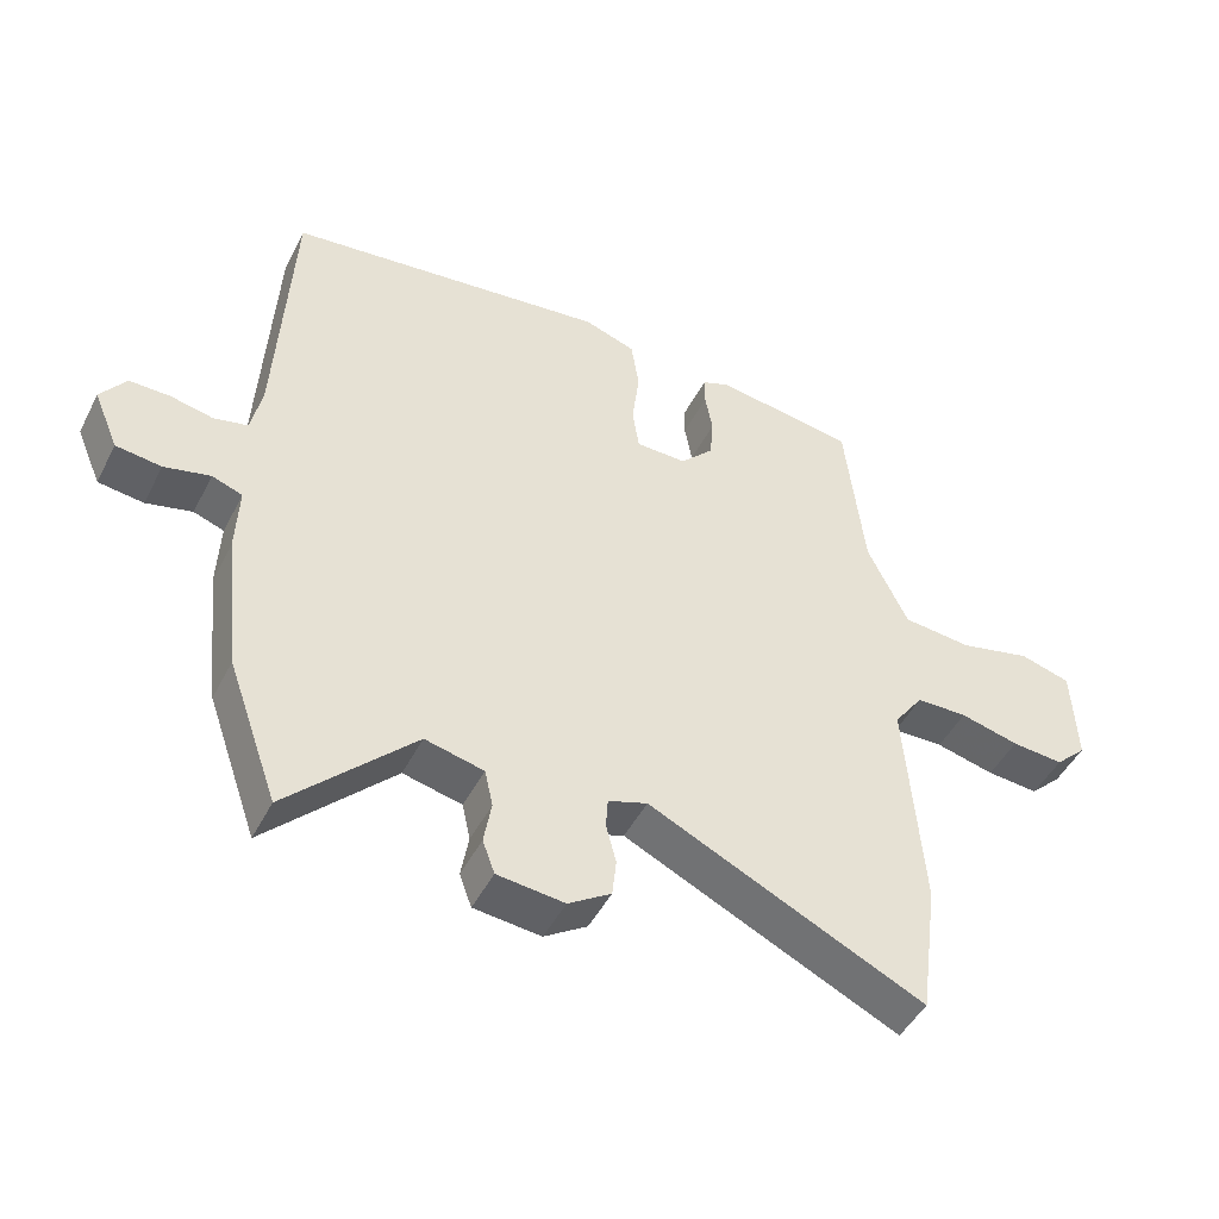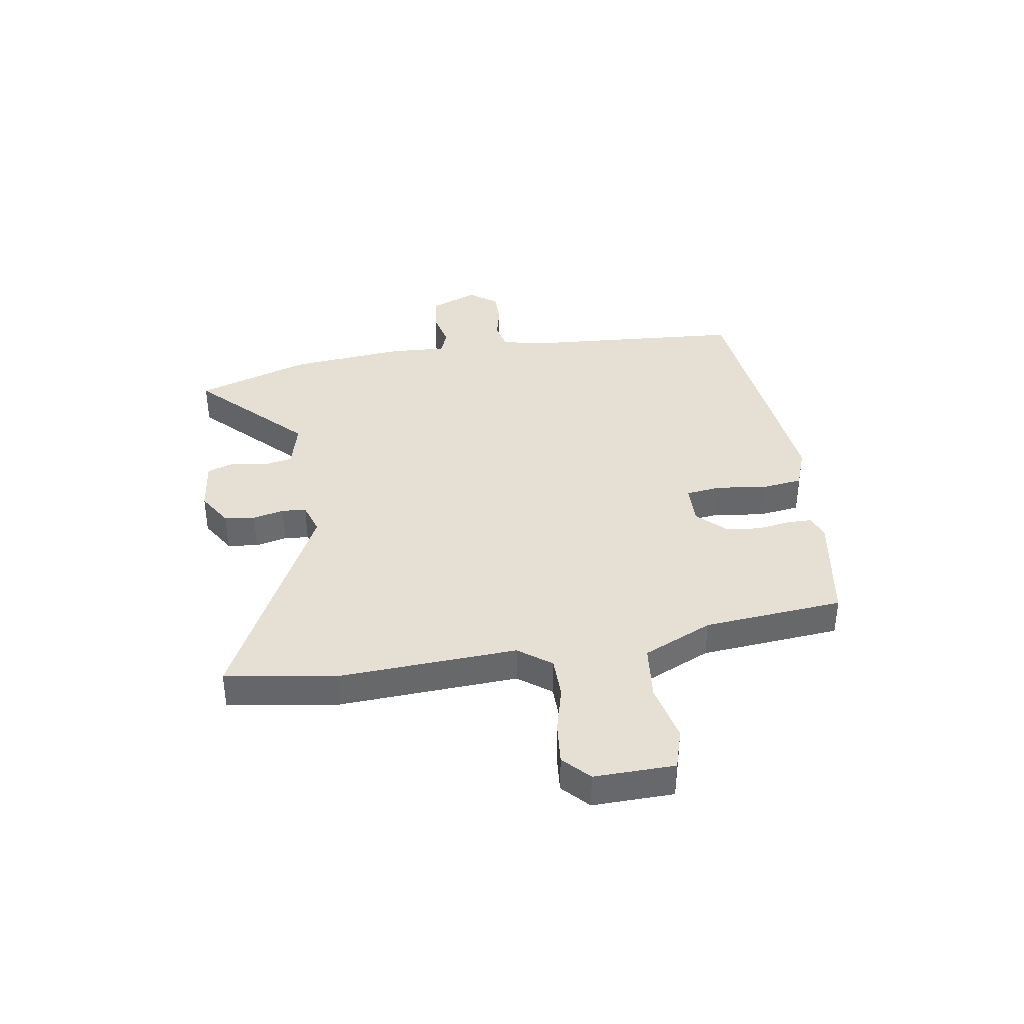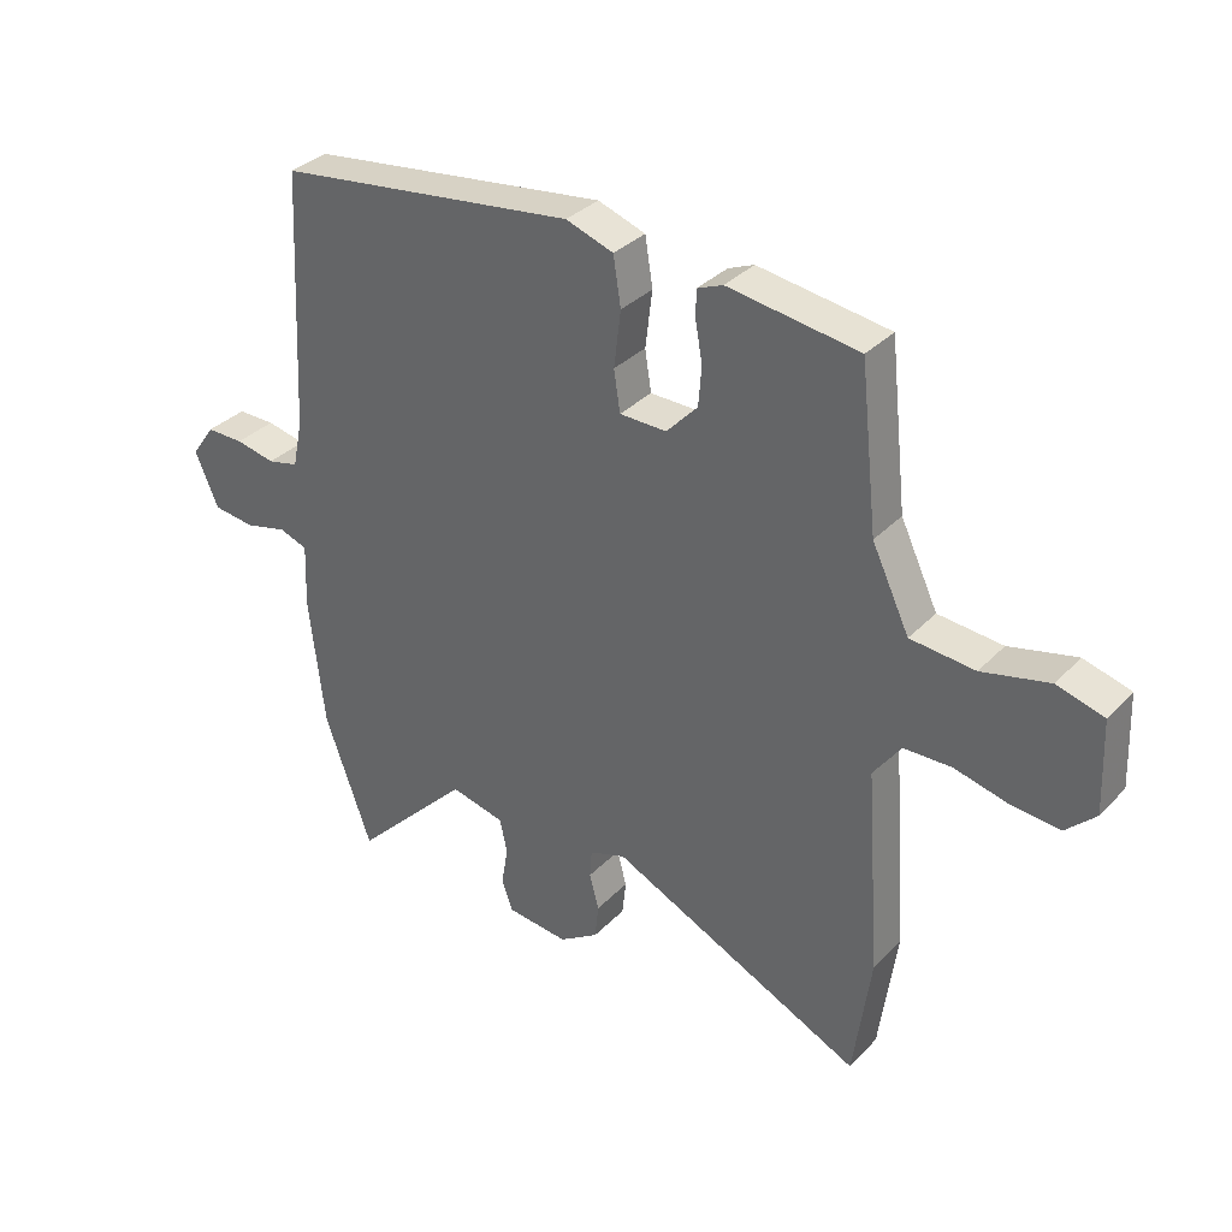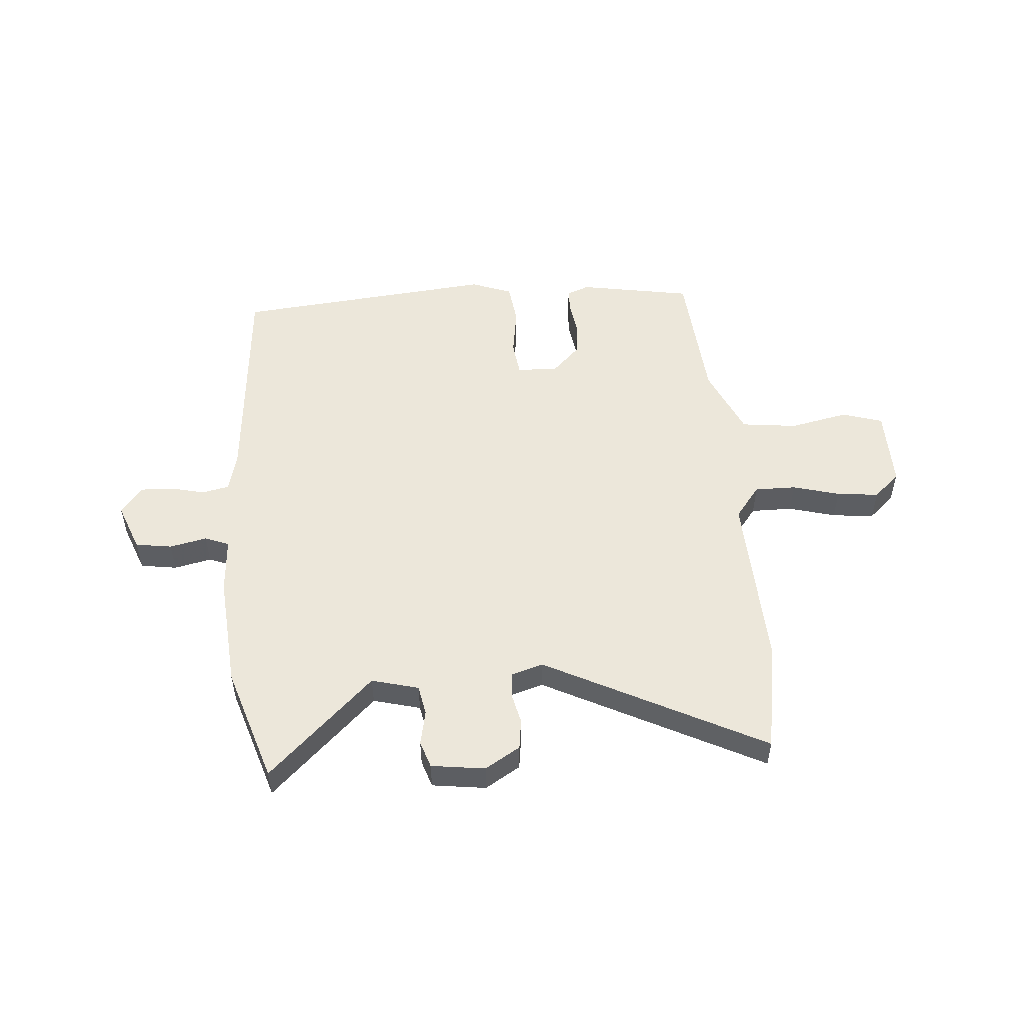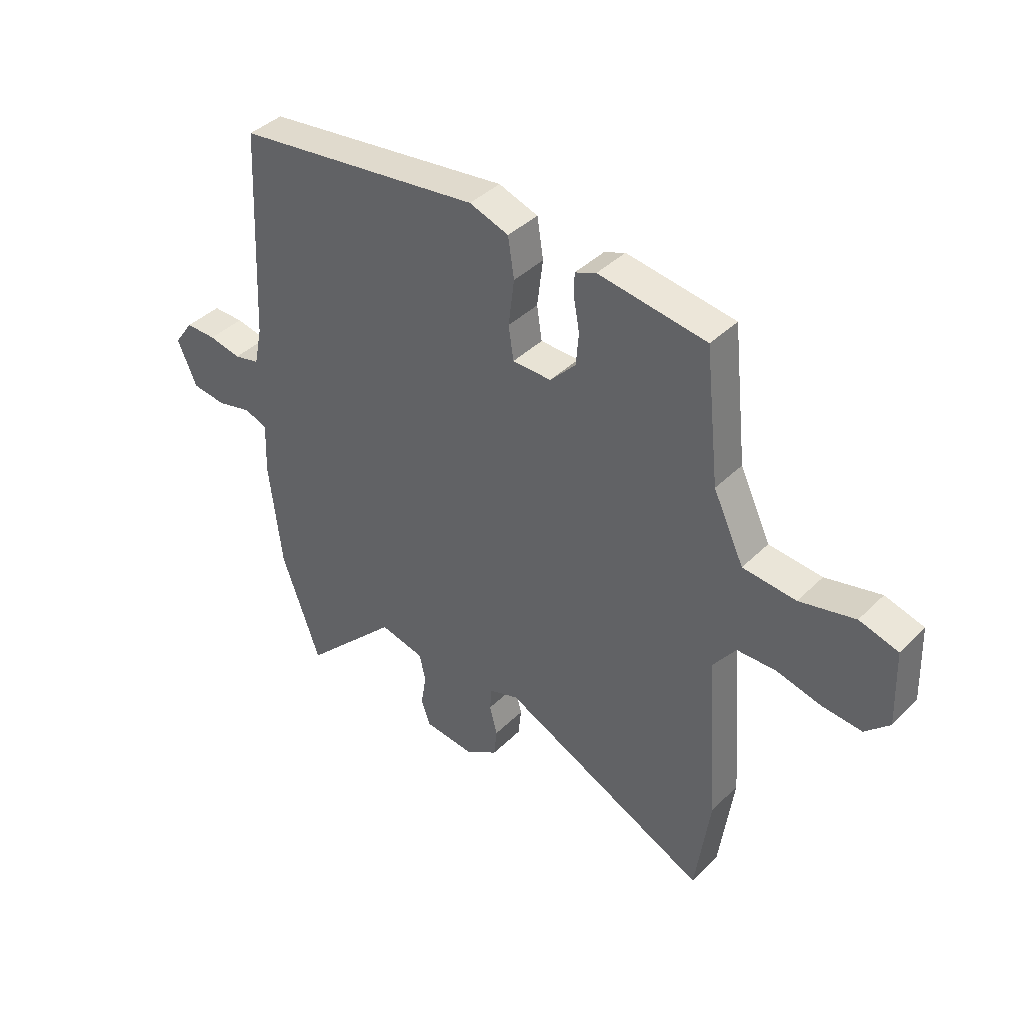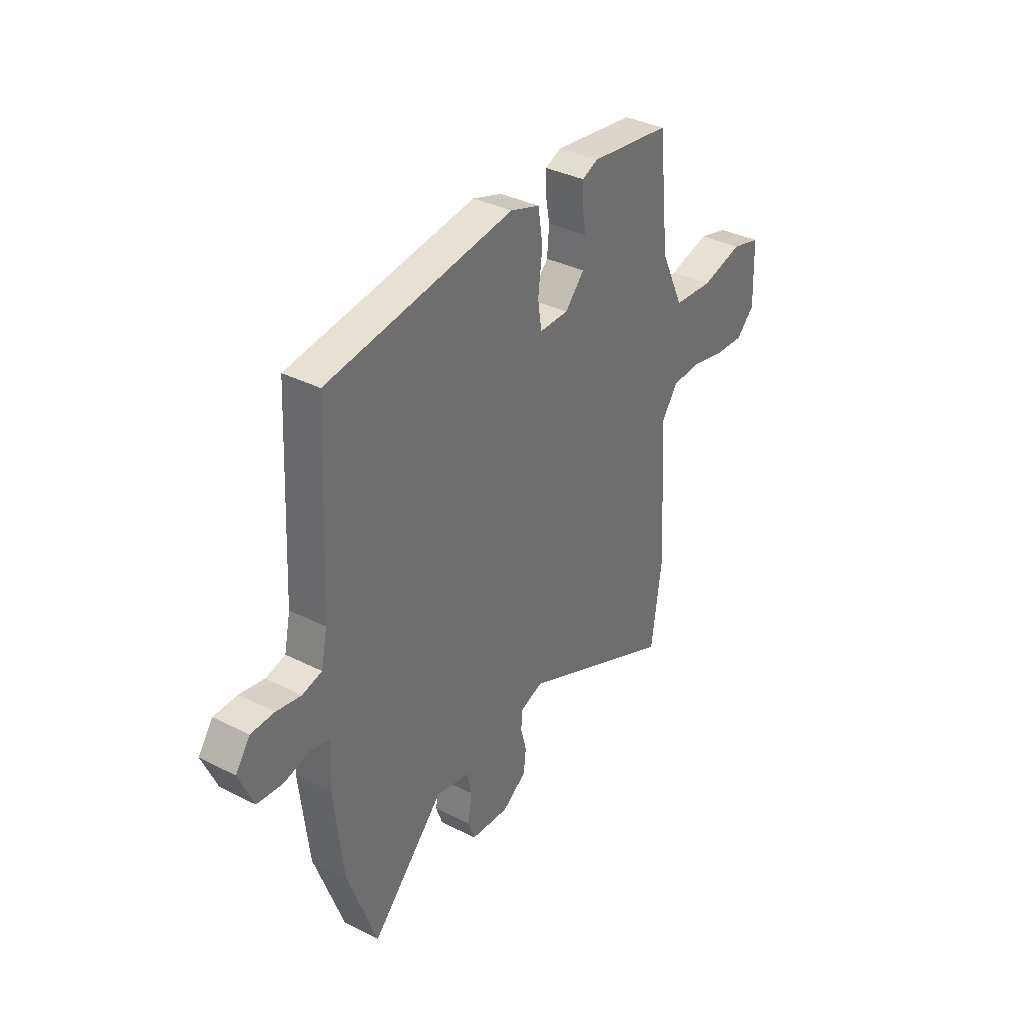
<metadata>
{"format":"obj","ext":"obj","renderer":"f3d","projection":"perspective","resolution":1024,"background":"white","views":[{"elev":-47.5,"azim":153.7,"up":"+Z"},{"elev":38.1,"azim":-97.9,"up":"+Y"},{"elev":33.8,"azim":-143.5,"up":"+Z"},{"elev":52.0,"azim":177.3,"up":"+Y"},{"elev":40.4,"azim":-139.9,"up":"+Z"},{"elev":36.0,"azim":123.5,"up":"+Z"}]}
</metadata>
<code>
v 0.501 0.07 0.475
v 0.522 0.07 0.064
v 0.538 0.07 -0.011
v 0.588 0.07 -0.023
v 0.651 0.07 -0.01
v 0.711 0.07 -0.01
v 0.748 0.07 -0.062
v 0.711 0.07 -0.149
v 0.644 0.07 -0.157
v 0.576 0.07 -0.14
v 0.531 0.07 -0.156
v 0.535 0.07 -0.259
v 0.511 0.07 -0.469
v 0.436 0.07 -0.679
v 0.249 0.07 -0.489
v 0.162 0.07 -0.509
v 0.15 0.07 -0.564
v 0.161 0.07 -0.628
v 0.143 0.07 -0.677
v 0.044 0.07 -0.687
v -0.019 0.07 -0.646
v -0.025 0.07 -0.59
v -0.01 0.07 -0.533
v -0.013 0.07 -0.488
v -0.071 0.07 -0.468
v -0.478 0.07 -0.66
v -0.506 0.07 -0.457
v -0.482 0.07 -0.129
v -0.526 0.07 -0.068
v -0.602 0.07 -0.066
v -0.689 0.07 -0.087
v -0.766 0.07 -0.093
v -0.813 0.07 -0.047
v -0.807 0.07 0.101
v -0.732 0.07 0.122
v -0.625 0.07 0.096
v -0.522 0.07 0.105
v -0.462 0.07 0.231
v -0.434 0.07 0.487
v -0.225 0.07 0.517
v -0.184 0.07 0.5
v -0.184 0.07 0.455
v -0.195 0.07 0.394
v -0.19 0.07 0.331
v -0.14 0.07 0.278
v -0.065 0.07 0.279
v -0.055 0.07 0.344
v -0.066 0.07 0.434
v -0.054 0.07 0.511
v 0.022 0.07 0.537
v 0.501 0 0.475
v 0.522 0 0.064
v 0.538 0 -0.011
v 0.588 0 -0.023
v 0.651 0 -0.01
v 0.711 0 -0.01
v 0.748 0 -0.062
v 0.711 0 -0.149
v 0.644 0 -0.157
v 0.576 0 -0.14
v 0.531 0 -0.156
v 0.535 0 -0.259
v 0.511 0 -0.469
v 0.436 0 -0.679
v 0.249 0 -0.489
v 0.162 0 -0.509
v 0.15 0 -0.564
v 0.161 0 -0.628
v 0.143 0 -0.677
v 0.044 0 -0.687
v -0.019 0 -0.646
v -0.025 0 -0.59
v -0.01 0 -0.533
v -0.013 0 -0.488
v -0.071 0 -0.468
v -0.478 0 -0.66
v -0.506 0 -0.457
v -0.482 0 -0.129
v -0.526 0 -0.068
v -0.602 0 -0.066
v -0.689 0 -0.087
v -0.766 0 -0.093
v -0.813 0 -0.047
v -0.807 0 0.101
v -0.732 0 0.122
v -0.625 0 0.096
v -0.522 0 0.105
v -0.462 0 0.231
v -0.434 0 0.487
v -0.225 0 0.517
v -0.184 0 0.5
v -0.184 0 0.455
v -0.195 0 0.394
v -0.19 0 0.331
v -0.14 0 0.278
v -0.065 0 0.279
v -0.055 0 0.344
v -0.066 0 0.434
v -0.054 0 0.511
v 0.022 0 0.537
f 50 1 2
f 49 50 2
f 48 49 2
f 47 48 2
f 46 47 2 3
f 45 46 3
f 41 42 43
f 40 41 43
f 39 40 43
f 38 39 43
f 37 38 43 44
f 34 35 36
f 33 34 36
f 32 33 36
f 31 32 36
f 30 31 36
f 29 30 36 37
f 37 44 45
f 29 37 45
f 28 29 45
f 28 45 3
f 27 28 3
f 26 27 3
f 25 26 3
f 21 22 23
f 20 21 23
f 19 20 23
f 18 19 23
f 17 18 23
f 16 17 23 24
f 13 14 15
f 12 13 15
f 11 12 15
f 25 3 4
f 24 25 4
f 16 24 4
f 15 16 4
f 11 15 4
f 7 8 9 10
f 7 10 11
f 6 7 11
f 5 6 11
f 4 5 11
f 52 51 100
f 52 100 99
f 52 99 98
f 52 98 97
f 53 52 97 96
f 53 96 95
f 93 92 91
f 93 91 90
f 93 90 89
f 93 89 88
f 94 93 88 87
f 86 85 84
f 86 84 83
f 86 83 82
f 86 82 81
f 86 81 80
f 87 86 80 79
f 95 94 87
f 95 87 79
f 95 79 78
f 53 95 78
f 53 78 77
f 53 77 76
f 53 76 75
f 73 72 71
f 73 71 70
f 73 70 69
f 73 69 68
f 73 68 67
f 74 73 67 66
f 65 64 63
f 65 63 62
f 65 62 61
f 54 53 75
f 54 75 74
f 54 74 66
f 54 66 65
f 54 65 61
f 60 59 58 57
f 61 60 57
f 61 57 56
f 61 56 55
f 61 55 54
f 1 51 52 2
f 2 52 53 3
f 3 53 54 4
f 4 54 55 5
f 5 55 56 6
f 6 56 57 7
f 7 57 58 8
f 8 58 59 9
f 9 59 60 10
f 10 60 61 11
f 11 61 62 12
f 12 62 63 13
f 13 63 64 14
f 14 64 65 15
f 15 65 66 16
f 16 66 67 17
f 17 67 68 18
f 18 68 69 19
f 19 69 70 20
f 20 70 71 21
f 21 71 72 22
f 22 72 73 23
f 23 73 74 24
f 24 74 75 25
f 25 75 76 26
f 26 76 77 27
f 27 77 78 28
f 28 78 79 29
f 29 79 80 30
f 30 80 81 31
f 31 81 82 32
f 32 82 83 33
f 33 83 84 34
f 34 84 85 35
f 35 85 86 36
f 36 86 87 37
f 37 87 88 38
f 38 88 89 39
f 39 89 90 40
f 40 90 91 41
f 41 91 92 42
f 42 92 93 43
f 43 93 94 44
f 44 94 95 45
f 45 95 96 46
f 46 96 97 47
f 47 97 98 48
f 48 98 99 49
f 49 99 100 50
f 50 100 51 1

</code>
